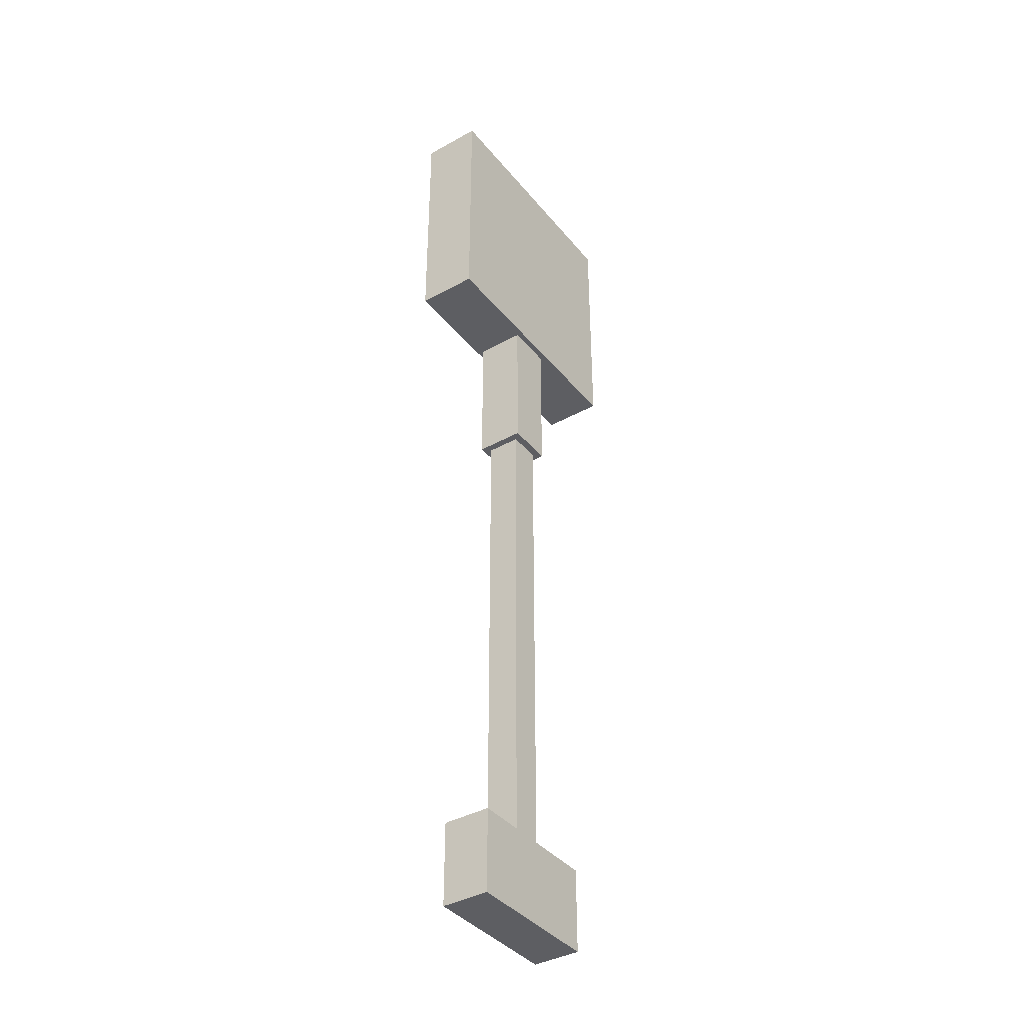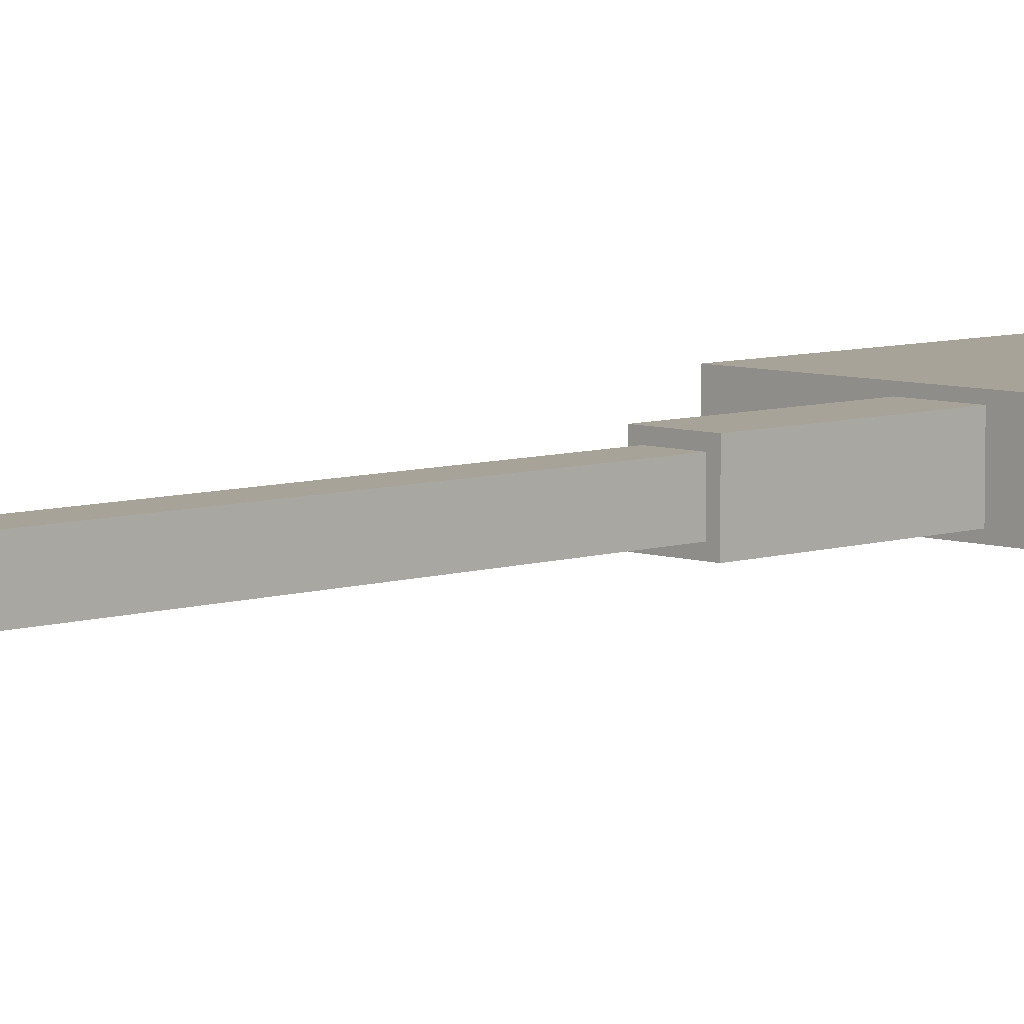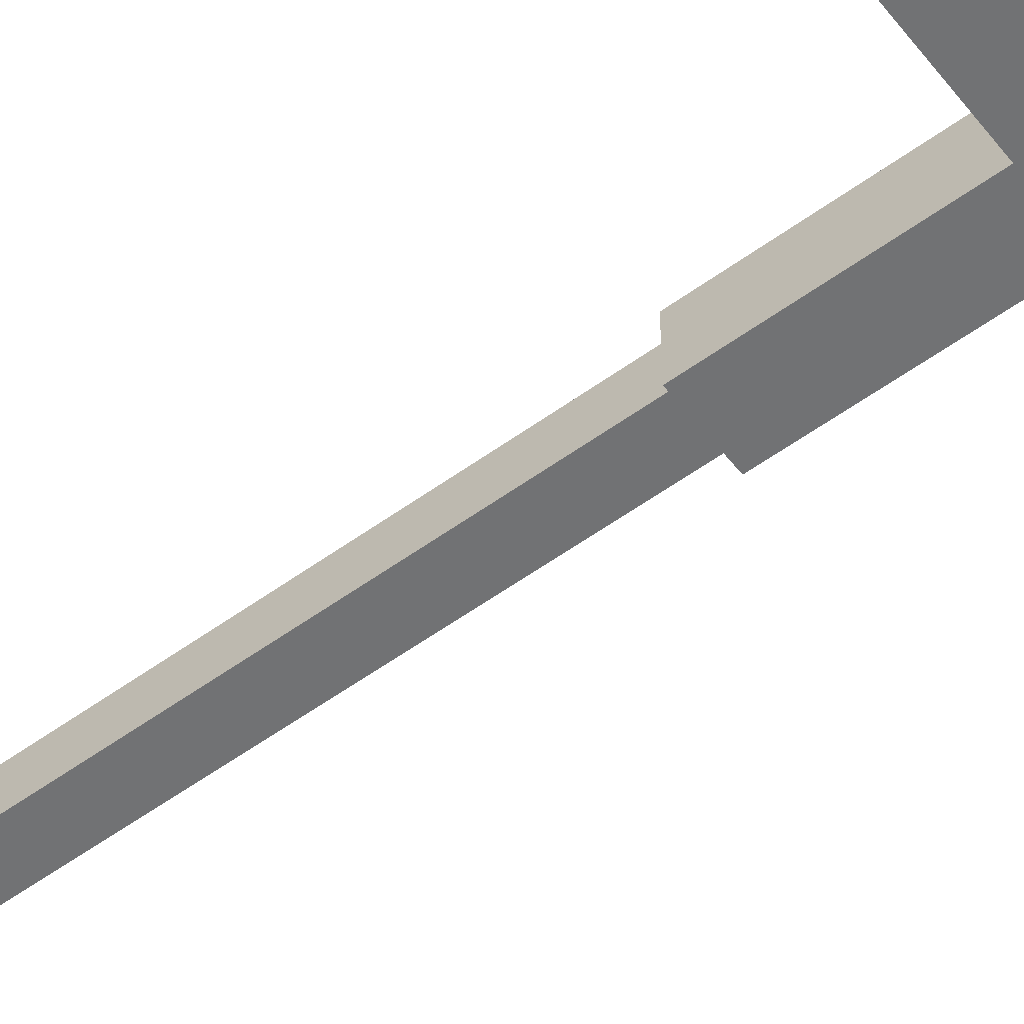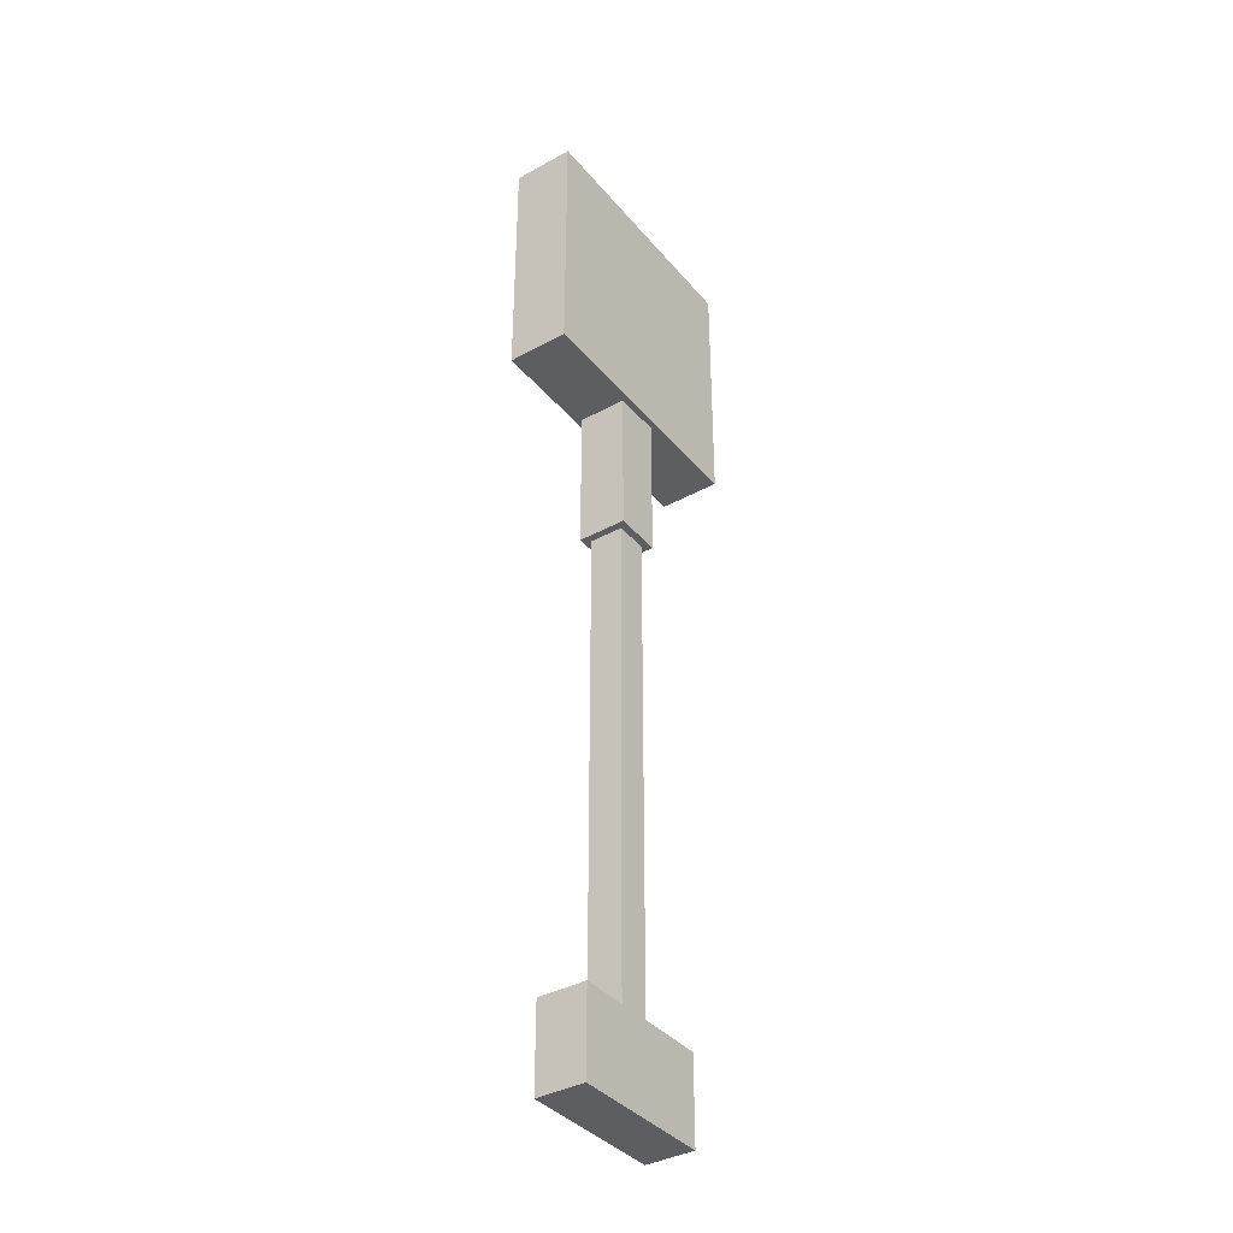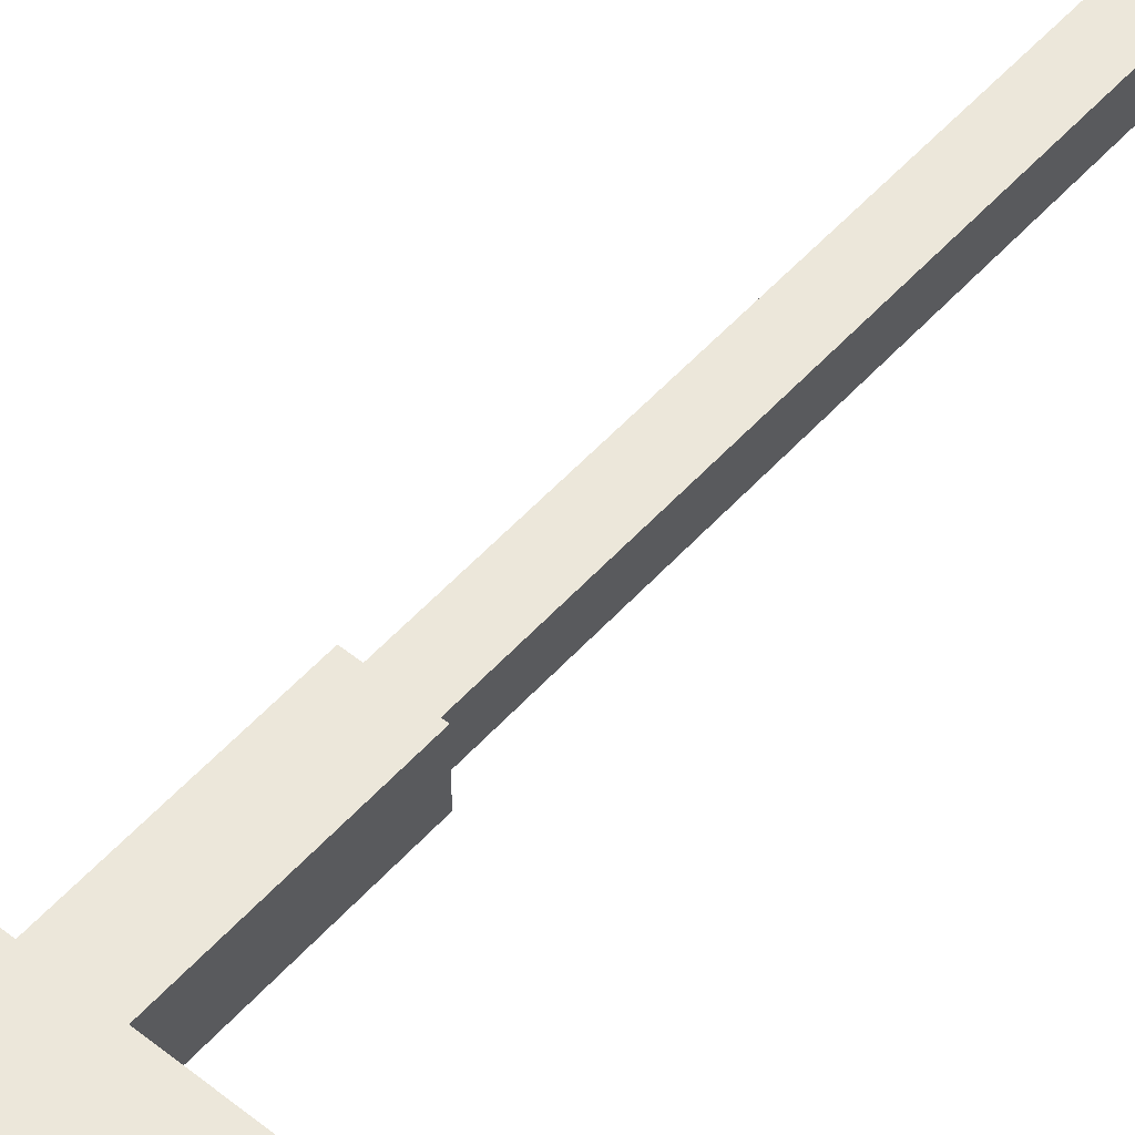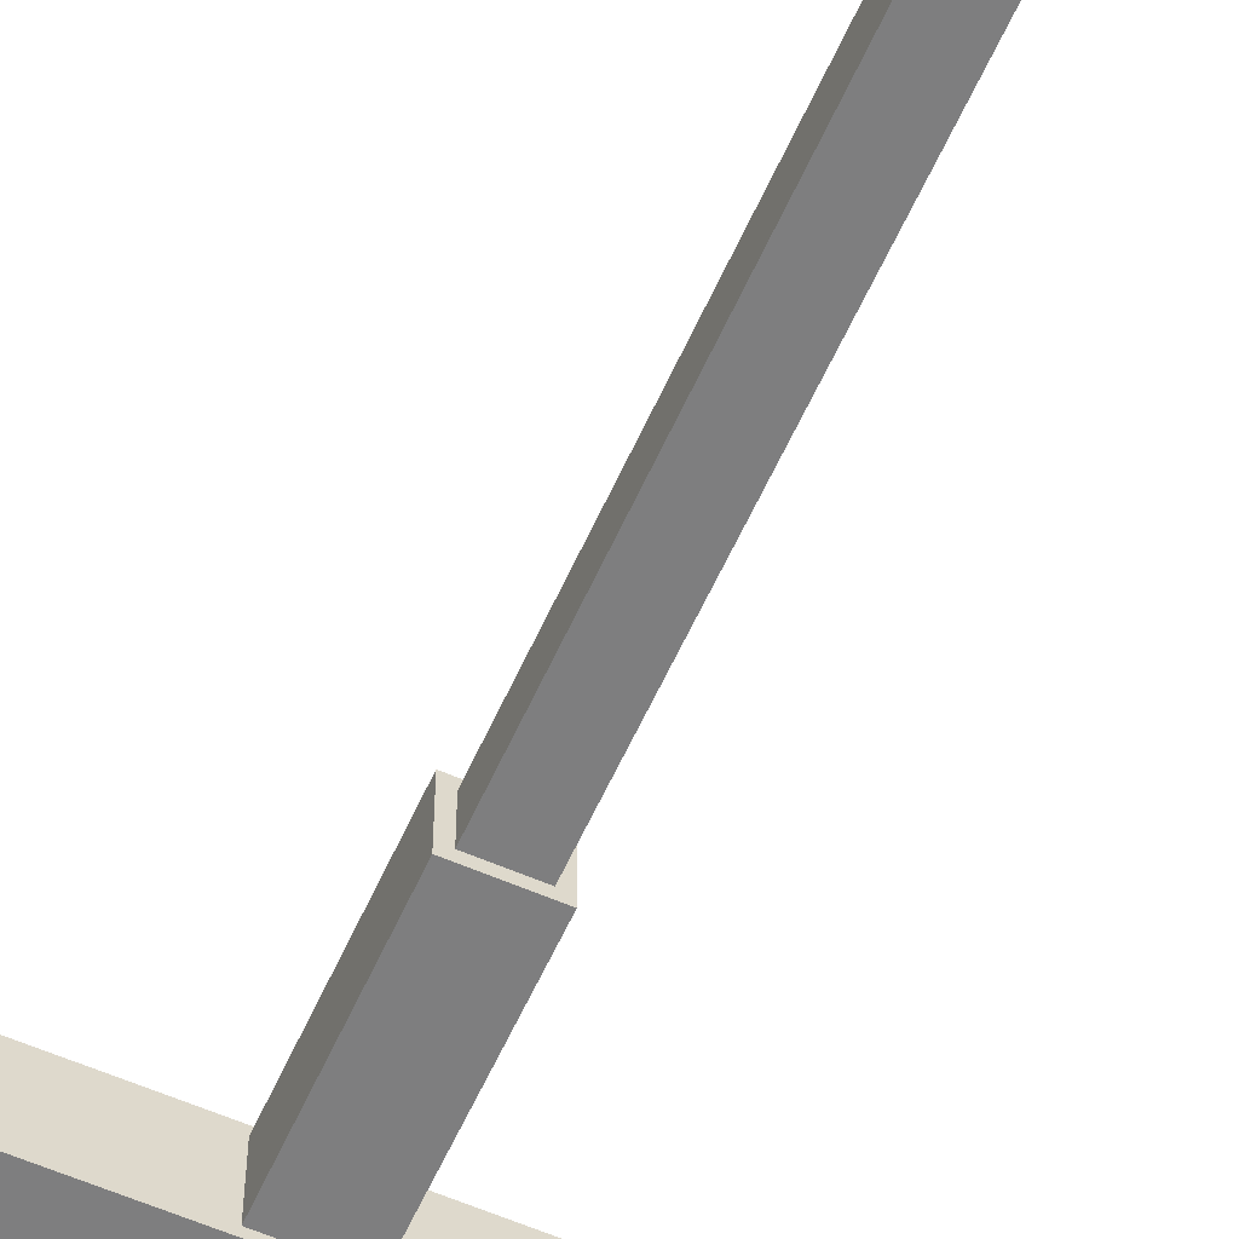
<metadata>
{"format":"obj","ext":"obj","renderer":"f3d","projection":"perspective","resolution":1024,"background":"white","views":[{"elev":-39.0,"azim":124.8,"up":"+Z"},{"elev":6.8,"azim":-134.7,"up":"+Y"},{"elev":-55.6,"azim":-52.6,"up":"+Y"},{"elev":-37.8,"azim":125.0,"up":"+Z"},{"elev":53.0,"azim":40.6,"up":"+Y"},{"elev":-59.5,"azim":155.9,"up":"+Y"}]}
</metadata>
<code>
v -25.49 6.064 97.89
v 25.49 6.064 97.89
v -25.49 6.064 46.91
v 25.49 6.064 46.91
v -25.49 -6.064 46.91
v 25.49 -6.064 46.91
v -25.49 -6.064 97.89
v 25.49 -6.064 97.89
v -4.745 4.817 46.91
v 4.745 4.817 46.91
v 4.745 -4.817 46.91
v -4.745 -4.817 46.91
v -4.745 4.817 16.9
v 4.745 4.817 16.9
v 4.745 -4.817 16.9
v -4.745 -4.817 16.9
v -3.284 3.334 16.9
v 3.284 3.334 16.9
v 3.284 -3.334 16.9
v -3.284 -3.334 16.9
v -3.284 3.334 -81.11
v 3.284 3.334 -81.11
v 3.284 -3.334 -81.11
v -3.284 -3.334 -81.11
v -14.58 4.767 -81.11
v 14.58 4.767 -81.11
v 14.58 -4.767 -81.11
v -14.58 -4.767 -81.11
v -14.58 4.767 -97.89
v 14.58 4.767 -97.89
v 14.58 -4.767 -97.89
v -14.58 -4.767 -97.89
v -10.47 4.767 -84.64
v 10.47 4.767 -84.64
v 10.47 4.767 -94.35
v -10.47 4.767 -94.35
v -10.47 -4.767 -84.64
v 10.47 -4.767 -84.64
v -10.47 -4.767 -94.35
v 10.47 -4.767 -94.35
f 1 2 4 3
f 29 30 31 32
f 5 6 8 7
f 7 8 2 1
f 2 8 6 4
f 7 1 3 5
f 3 4 10 9
f 4 6 11 10
f 6 5 12 11
f 5 3 9 12
f 9 10 14 13
f 10 11 15 14
f 11 12 16 15
f 12 9 13 16
f 13 14 18 17
f 14 15 19 18
f 15 16 20 19
f 16 13 17 20
f 17 18 22 21
f 18 19 23 22
f 19 20 24 23
f 20 17 21 24
f 21 22 26 25
f 22 23 27 26
f 23 24 28 27
f 24 21 25 28
f 33 34 35 36
f 26 27 31 30
f 38 37 39 40
f 28 25 29 32
f 25 26 34 33
f 26 30 35 34
f 30 29 36 35
f 29 25 33 36
f 27 28 37 38
f 28 32 39 37
f 32 31 40 39
f 31 27 38 40

</code>
